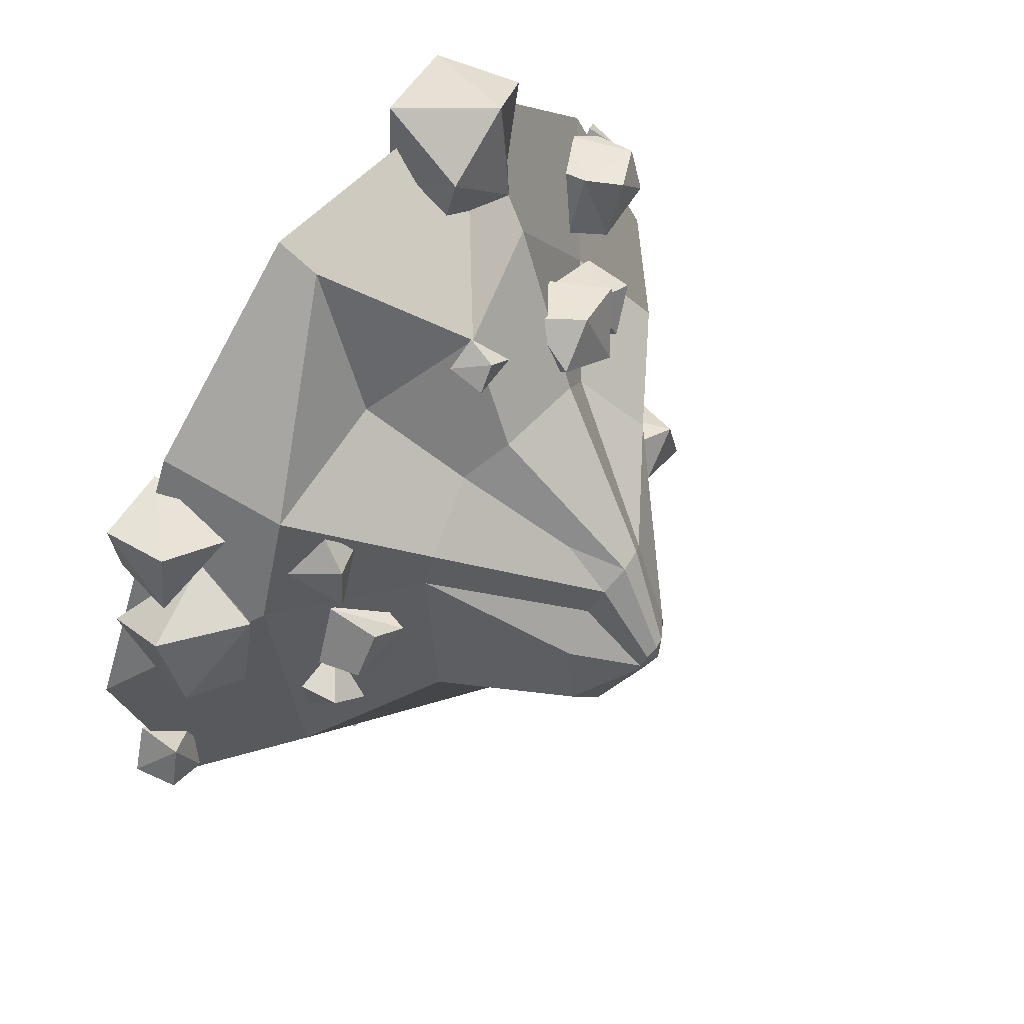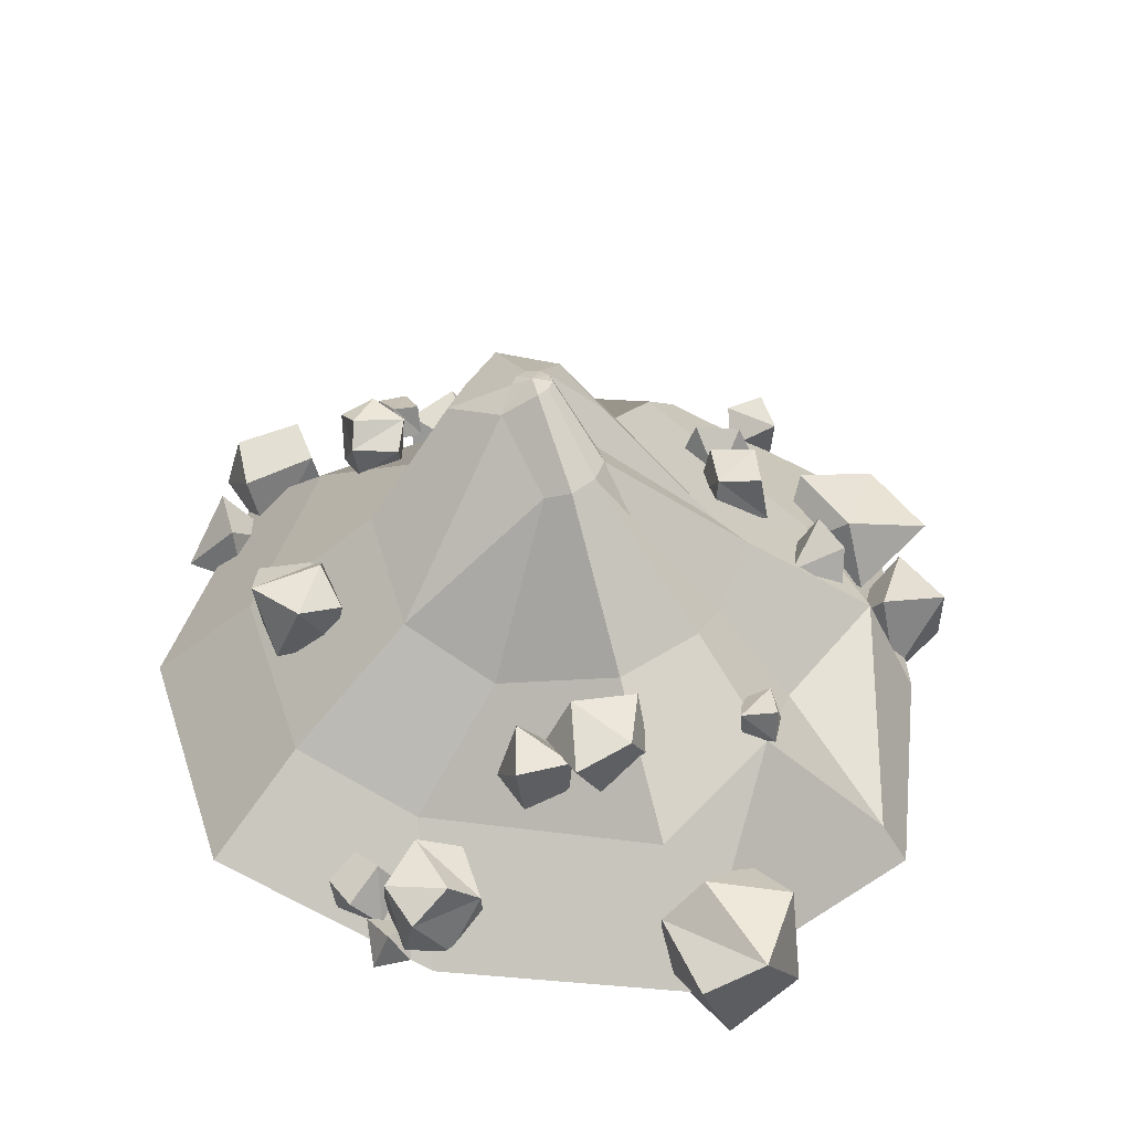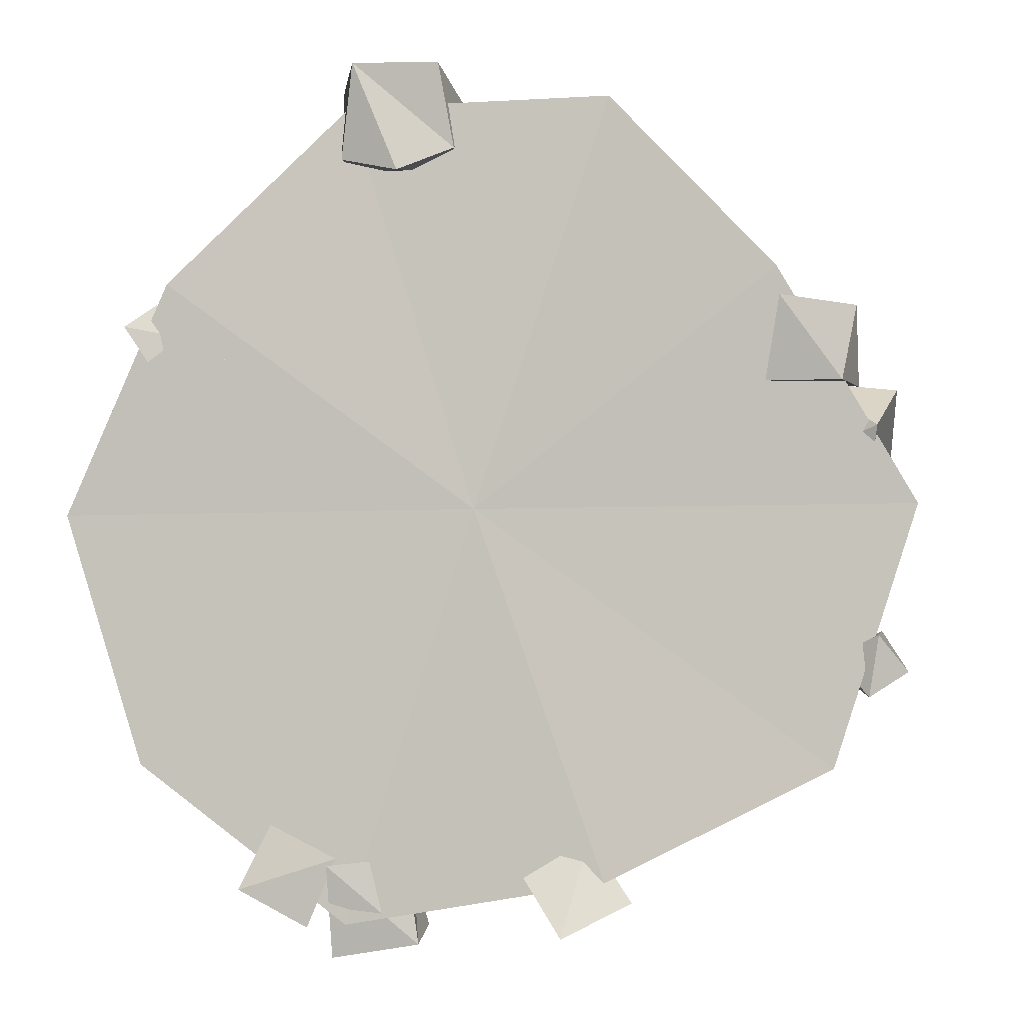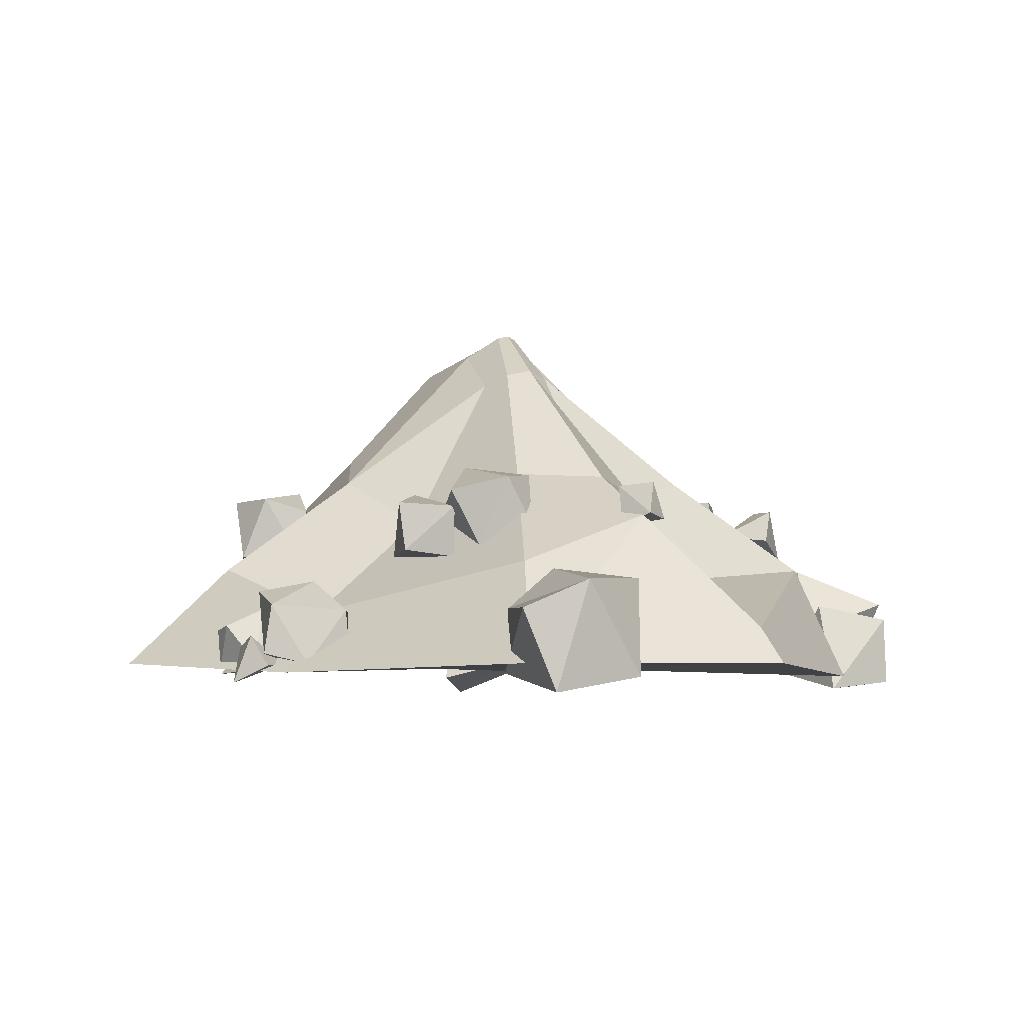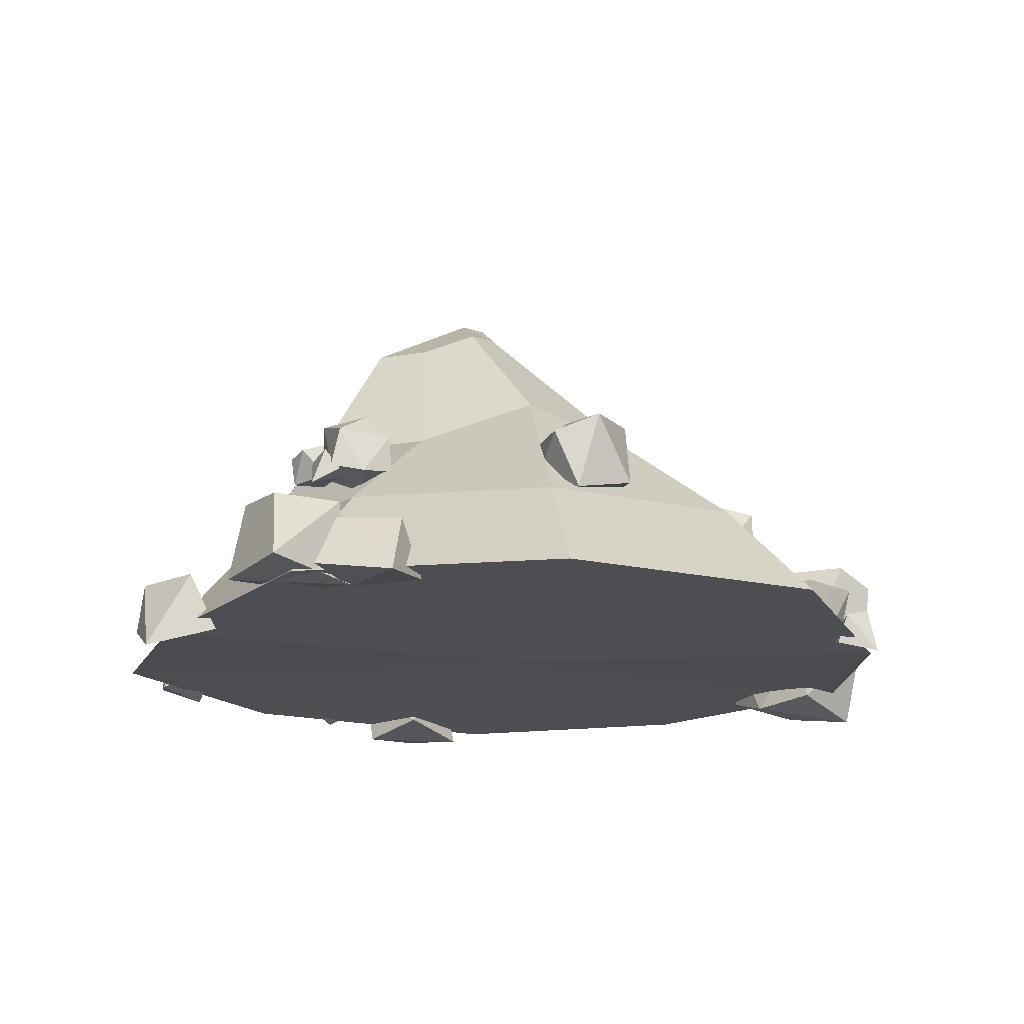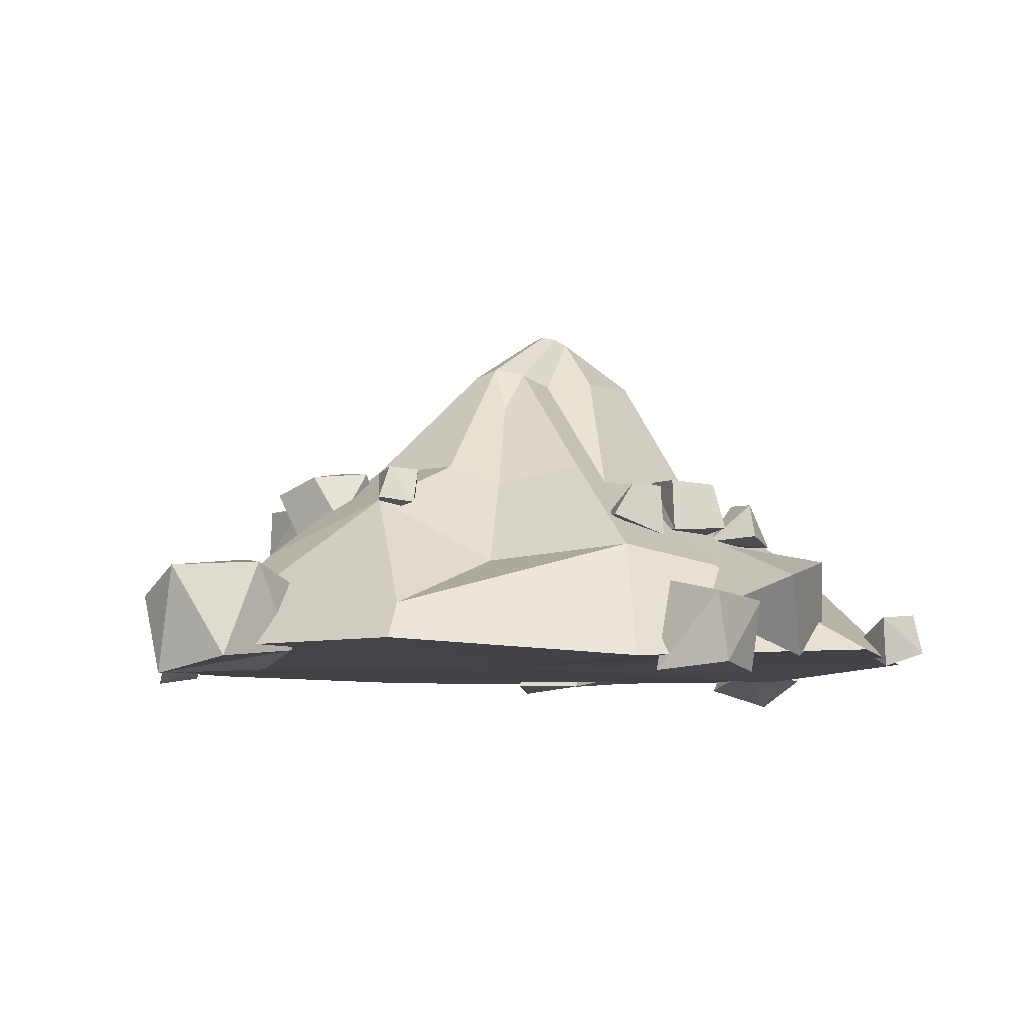
<metadata>
{"format":"obj","ext":"obj","renderer":"f3d","projection":"perspective","resolution":1024,"background":"white","views":[{"elev":52.4,"azim":130.2,"up":"+Z"},{"elev":47.4,"azim":-36.0,"up":"+Y"},{"elev":-4.1,"azim":11.6,"up":"+Z"},{"elev":-4.0,"azim":-20.8,"up":"+Y"},{"elev":-16.3,"azim":-134.1,"up":"+Y"},{"elev":-7.4,"azim":34.5,"up":"+Y"}]}
</metadata>
<code>
v 7.807 0 -5.672
v 2.865 -0.1819 -8.157
v -2.982 0 -9.177
v -7.807 0 -5.672
v -9.649 0 0
v -7.227 -0.204 5.254
v -2.982 0 9.177
v 2.982 0 9.177
v 6.693 -0.301 5.193
v 9.649 0 0
v 5.878 2.267 -4.271
v 2.245 2.267 -6.136
v -2.245 2.267 -6.91
v -5.878 2.267 -4.271
v -7.266 2.267 0
v -5.713 1.194 2.463
v -2.245 2.267 6.91
v 2.745 0.7944 8.561
v 5.878 2.267 4.271
v 6.463 2.006 1.285
v -0.892 6.948 0.65
v -0.4607 7.197 1.091
v 0.1317 7.332 1.126
v 0.6948 7.197 0.7152
v 0.9777 6.948 0.0426
v 3.437 4.455 -2.497
v 3.445 4.194 1.285
v 3.437 4.455 2.497
v 0.8505 4.455 4.04
v -1.313 4.455 4.04
v -3.11 3.382 1.841
v -4.248 4.455 0
v -3.437 5.203 -2.497
v -1.313 4.455 -4.04
v 1.254 4.518 -5.069
v -0.06152 -0.07315 0.01172
v 0.7747 7.215 -3.568
v 0.3569 8.229 -1.741
v 0.5848 8.238 -1.571
v 1.75 7.187 -2.418
v -0.3723 7.187 -3.108
v 0.07153 8.229 -1.741
v -1.322 7.522 -2.418
v -0.1594 8.229 -1.574
v -0.7064 7.909 -1.205
v 0.6511 8.302 -1.283
v 1.754 7.071 -0.7278
v 0.1803 8.471 -1.276
v 0.008301 8.413 -0.8148
v 0.2731 8.473 -0.7991
v 0.5248 8.413 -0.9825
v 1.885 4.025 3.503
v 0.7565 6.19 1.622
v 2.761 1.998 5.105
v 0.7571 3.378 6.647
v 1.445 0.8866 -8.573
v 1.114 -0.3725 -8.057
v 2.009 -0.7939 -9.32
v 2.887 0.8222 -8.811
v 2.503 0.02371 -7.21
v 3.461 -0.1512 -8.581
v -7.804 0.6098 4.401
v -7.518 -0.04571 4.811
v -8.157 -0.4318 4.273
v -7.837 0.3739 3.586
v -6.947 -0.005422 4.052
v -7.633 -0.2823 3.465
v -4.57 1.2 -7.472
v -4.689 -0.108 -6.991
v -5.387 -0.258 -8.428
v -4.055 1.047 -8.833
v -3.185 -0.1176 -7.724
v -3.865 -0.009543 -9.257
v 8.222 0.9944 -3.91
v 9.136 1.051 -3.684
v 7.798 0.362 -3.244
v 8.81 0.9537 -2.71
v 8.8 -0.2044 -2.821
v 8.572 -0.007621 -4.142
v 9.406 0.107 -3.6
v 8.953 1.965 0.7661
v 7.386 2.145 -0.08093
v 9.167 1.519 2.618
v 8.502 0.4147 -0.0592
v 8.82 -0.2082 1.692
v 7.149 2.347 2.01
v 7.052 0.7981 2.782
v 6.242 0.7073 0.615
v 8.274 1.09 4.387
v 8.418 -0.442 4.244
v 6.763 1.43 3.852
v 6.783 -0.5947 4.513
v 6.435 -0.2541 2.697
v 8.364 0.9749 2.654
v 8.108 -0.588 2.632
v -7.181 1.251 3.111
v -8.101 0.8514 3.354
v -6.696 0.4036 3.336
v -7.549 0.05787 3.71
v -8.094 0.7624 2.497
v -6.962 0.1029 2.349
v -7.276 1.016 2.333
v -8.071 -0.09044 2.683
v -0.5433 1.812 9.281
v -3.418 1.147 9.837
v -2.127 1.746 10.37
v -0.8457 -0.2885 10.06
v -2.749 -0.6125 10.06
v -2.98 1.184 7.848
v -2.015 2.051 8.068
v -0.6591 1.379 7.9
v -0.527 -0.08542 8.146
v -3.096 -0.2217 7.955
v -1.765 -0.4434 7.63
v -7.484 1.62 3.862
v -5.331 1.135 3.696
v -6.239 1.584 3.203
v -7.203 0.1084 3.32
v -5.839 -0.1582 3.474
v -5.816 1.187 5.101
v -6.487 1.825 4.847
v -7.472 1.302 4.922
v -7.568 0.2202 4.668
v -5.69 0.1423 5.005
v -6.705 -0.01139 5.169
v -1.898 1.829 -7.962
v -3.572 1.569 -8.381
v -1.619 0.0911 -7.685
v -3.394 -0.1371 -7.887
v -3.003 1.623 -9.703
v -1.327 0.046 -9.581
v -1.493 1.733 -9.299
v -3.333 0.2004 -9.932
v 5.691 3.787 2.447
v 5.388 2.869 2.122
v 6.092 2.578 2.986
v 5.593 3.756 3.498
v 4.552 3.156 2.927
v 5.314 3.026 3.838
v -1.154 3.667 -6.838
v -1.52 3.15 -6.703
v -0.9822 2.86 -7.065
v -0.53 3.496 -6.703
v -1.066 3.183 -6.133
v -0.4999 2.969 -6.521
v 5.269 3.783 -1.656
v 4.957 2.827 -1.826
v 6.087 2.73 -2.029
v 6.124 3.689 -1.041
v 5.19 2.826 -0.653
v 6.368 2.899 -0.8362
v 1.341 4.106 5.97
v 1.02 4.132 6.622
v 0.9381 3.597 5.527
v 0.3582 4.06 6.173
v 0.4481 3.16 6.174
v 1.448 3.321 6.28
v 0.8635 3.422 6.801
v -2.104 4.265 5.52
v -1.24 4.383 4.583
v -3.392 3.941 5.269
v -1.442 3.149 5.338
v -2.695 2.7 5.22
v -2.616 4.555 4.019
v -3.132 3.41 3.807
v -1.513 3.338 3.666
v -4.353 3.683 4.403
v -4.26 2.587 4.573
v -3.668 3.931 3.462
v -4.143 2.483 3.371
v -2.805 2.747 3.468
v -3.147 3.604 4.8
v -3.096 2.452 4.621
v -0.4611 4.091 -6.172
v -0.4463 3.781 -6.923
v -0.7137 3.441 -5.862
v -0.8201 3.179 -6.551
v 0.2085 3.734 -6.726
v 0.05737 3.215 -5.864
v 0.1461 3.908 -6.092
v 0.03015 3.069 -6.758
v -5.868 4.166 -1.858
v -5.676 3.693 -3.958
v -6.298 4.132 -3.164
v -6.344 2.694 -2.218
v -5.973 2.431 -3.501
v -4.405 3.746 -3.262
v -4.759 4.369 -2.66
v -4.842 3.856 -1.701
v -5.108 2.799 -1.649
v -4.478 2.725 -3.403
v -4.483 2.576 -2.397
v -0.785 4.303 -6.602
v -1.119 3.947 -5.023
v -0.5768 4.289 -5.578
v -0.4547 3.212 -6.291
v -0.8438 2.986 -5.376
v -2.008 4.009 -5.66
v -1.679 4.484 -6.067
v -1.593 4.068 -6.784
v -1.327 3.259 -6.803
v -1.949 3.222 -5.513
v -1.885 3.117 -6.296
v 4.277 4.214 0.4364
v 4.902 4.033 -0.658
v 4.048 2.977 0.58
v 4.509 2.811 -0.5886
v 5.711 4.097 0.01929
v 5.287 2.947 1.127
v 5.14 4.148 0.9667
v 5.905 3.06 -0.2006
f 1 2 12 11
f 2 3 13 12
f 3 4 14 13
f 4 5 15 14
f 5 6 16 15
f 6 7 17 16
f 8 9 19 18
f 9 10 20 19
f 10 1 11 20
f 37 38 39 40
f 41 42 38 37
f 43 44 42 41
f 45 44 43
f 31 21 32
f 30 22 21 31
f 29 23 22 30
f 28 24 53 52
f 27 25 24 28
f 40 39 46 47
f 38 48 39
f 42 48 38
f 44 48 42
f 45 48 44
f 49 48 45
f 50 48 49
f 51 48 50
f 46 48 51
f 39 48 46
f 20 11 26 27
f 19 20 27 28
f 54 19 28 52
f 17 55 29 30
f 16 17 30 31
f 15 16 31 32
f 14 15 32 33
f 13 14 33 34
f 12 13 34 35
f 11 12 35 26
f 5 4 36
f 4 3 36
f 3 2 36
f 2 1 36
f 1 10 36
f 10 9 36
f 9 8 36
f 8 7 36
f 7 6 36
f 6 5 36
f 26 35 37 40
f 35 34 41 37
f 34 33 43 41
f 32 21 45
f 33 32 45 43
f 25 27 47 46
f 27 26 40 47
f 21 22 49 45
f 22 23 50 49
f 23 24 51 50
f 24 25 46 51
f 52 53 23 29
f 55 54 52 29
f 18 19 54
f 23 53 24
f 18 55 7 8
f 18 54 55
f 55 17 7
f 56 59 58
f 56 58 57
f 58 59 61
f 60 56 57
f 61 60 58
f 58 60 57
f 59 56 60
f 59 60 61
f 62 65 64
f 62 64 63
f 64 65 67
f 66 62 63
f 67 66 64
f 64 66 63
f 65 62 66
f 65 66 67
f 68 71 70
f 68 70 69
f 70 71 73
f 72 68 69
f 73 72 70
f 70 72 69
f 71 68 72
f 71 72 73
f 74 76 77
f 74 77 75
f 77 76 78
f 78 80 77
f 76 79 78
f 74 79 76
f 79 74 75
f 77 80 75
f 79 75 80
f 78 79 80
f 83 85 81
f 81 85 84
f 85 83 87
f 82 81 84
f 86 83 81
f 86 81 82
f 82 84 88
f 83 86 87
f 85 88 84
f 86 82 88
f 87 86 88
f 87 88 85
f 89 91 92
f 89 92 90
f 92 91 93
f 93 95 92
f 91 94 93
f 89 94 91
f 94 89 90
f 92 95 90
f 94 90 95
f 93 94 95
f 96 97 99
f 96 99 98
f 96 100 97
f 99 97 103
f 101 96 98
f 103 101 99
f 96 102 100
f 97 100 103
f 102 96 101
f 99 101 98
f 100 102 101
f 100 101 103
f 106 105 108
f 106 108 107
f 106 109 105
f 105 113 108
f 105 109 113
f 104 106 107
f 112 104 107
f 113 114 108
f 106 110 109
f 104 110 106
f 111 104 112
f 111 110 104
f 108 112 107
f 111 109 110
f 109 111 114
f 111 112 114
f 109 114 113
f 114 112 108
f 117 116 119
f 117 119 118
f 117 120 116
f 116 124 119
f 116 120 124
f 115 117 118
f 123 115 118
f 124 125 119
f 117 121 120
f 115 121 117
f 122 115 123
f 122 121 115
f 119 123 118
f 122 120 121
f 120 122 125
f 122 123 125
f 120 125 124
f 125 123 119
f 126 127 129
f 126 129 128
f 126 130 127
f 129 127 133
f 131 126 128
f 133 131 129
f 126 132 130
f 127 130 133
f 132 126 131
f 129 131 128
f 130 132 131
f 130 131 133
f 134 137 136
f 134 136 135
f 136 137 139
f 138 134 135
f 139 138 136
f 136 138 135
f 137 134 138
f 137 138 139
f 140 143 142
f 140 142 141
f 142 143 145
f 144 140 141
f 145 144 142
f 142 144 141
f 143 140 144
f 143 144 145
f 146 149 148
f 146 148 147
f 148 149 151
f 150 146 147
f 151 150 148
f 148 150 147
f 149 146 150
f 149 150 151
f 152 154 155
f 152 155 153
f 155 154 156
f 156 158 155
f 154 157 156
f 152 157 154
f 157 152 153
f 155 158 153
f 157 153 158
f 156 157 158
f 161 163 159
f 159 163 162
f 163 161 165
f 160 159 162
f 164 161 159
f 164 159 160
f 160 162 166
f 161 164 165
f 163 166 162
f 164 160 166
f 165 164 166
f 165 166 163
f 167 169 170
f 167 170 168
f 170 169 171
f 171 173 170
f 169 172 171
f 167 172 169
f 172 167 168
f 170 173 168
f 172 168 173
f 171 172 173
f 174 175 177
f 174 177 176
f 174 178 175
f 177 175 181
f 179 174 176
f 181 179 177
f 174 180 178
f 175 178 181
f 180 174 179
f 177 179 176
f 178 180 179
f 178 179 181
f 184 183 186
f 184 186 185
f 184 187 183
f 183 191 186
f 183 187 191
f 182 184 185
f 190 182 185
f 191 192 186
f 184 188 187
f 182 188 184
f 189 182 190
f 189 188 182
f 186 190 185
f 189 187 188
f 187 189 192
f 189 190 192
f 187 192 191
f 192 190 186
f 195 194 197
f 195 197 196
f 195 198 194
f 194 202 197
f 194 198 202
f 193 195 196
f 201 193 196
f 202 203 197
f 195 199 198
f 193 199 195
f 200 193 201
f 200 199 193
f 197 201 196
f 200 198 199
f 198 200 203
f 200 201 203
f 198 203 202
f 203 201 197
f 204 205 207
f 204 207 206
f 204 208 205
f 207 205 211
f 209 204 206
f 211 209 207
f 204 210 208
f 205 208 211
f 210 204 209
f 207 209 206
f 208 210 209
f 208 209 211

</code>
